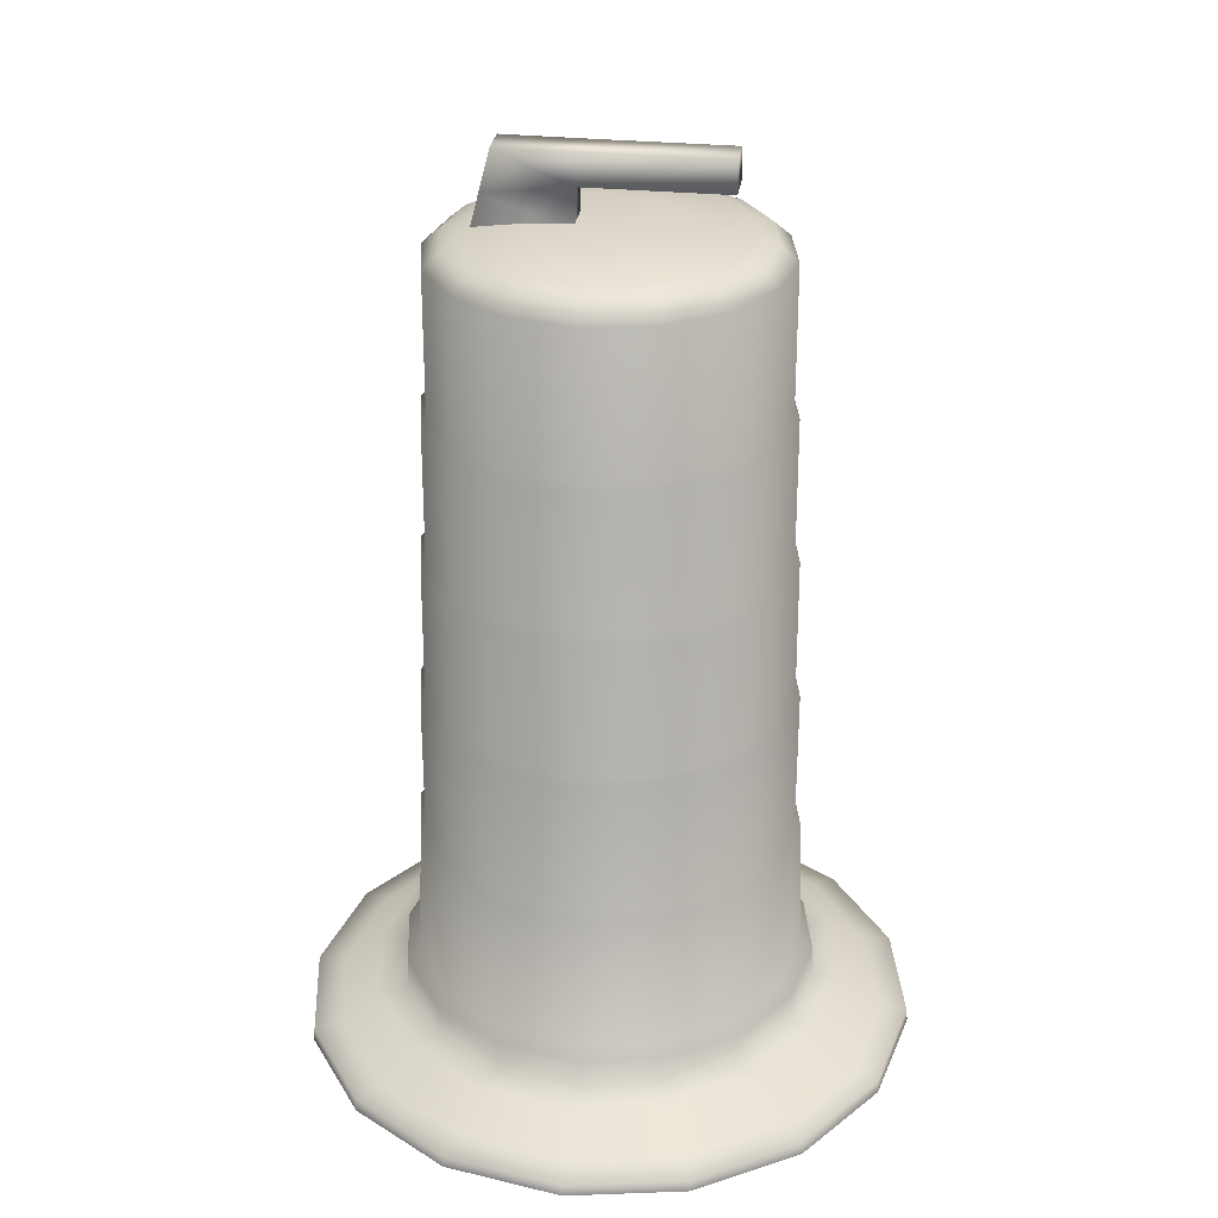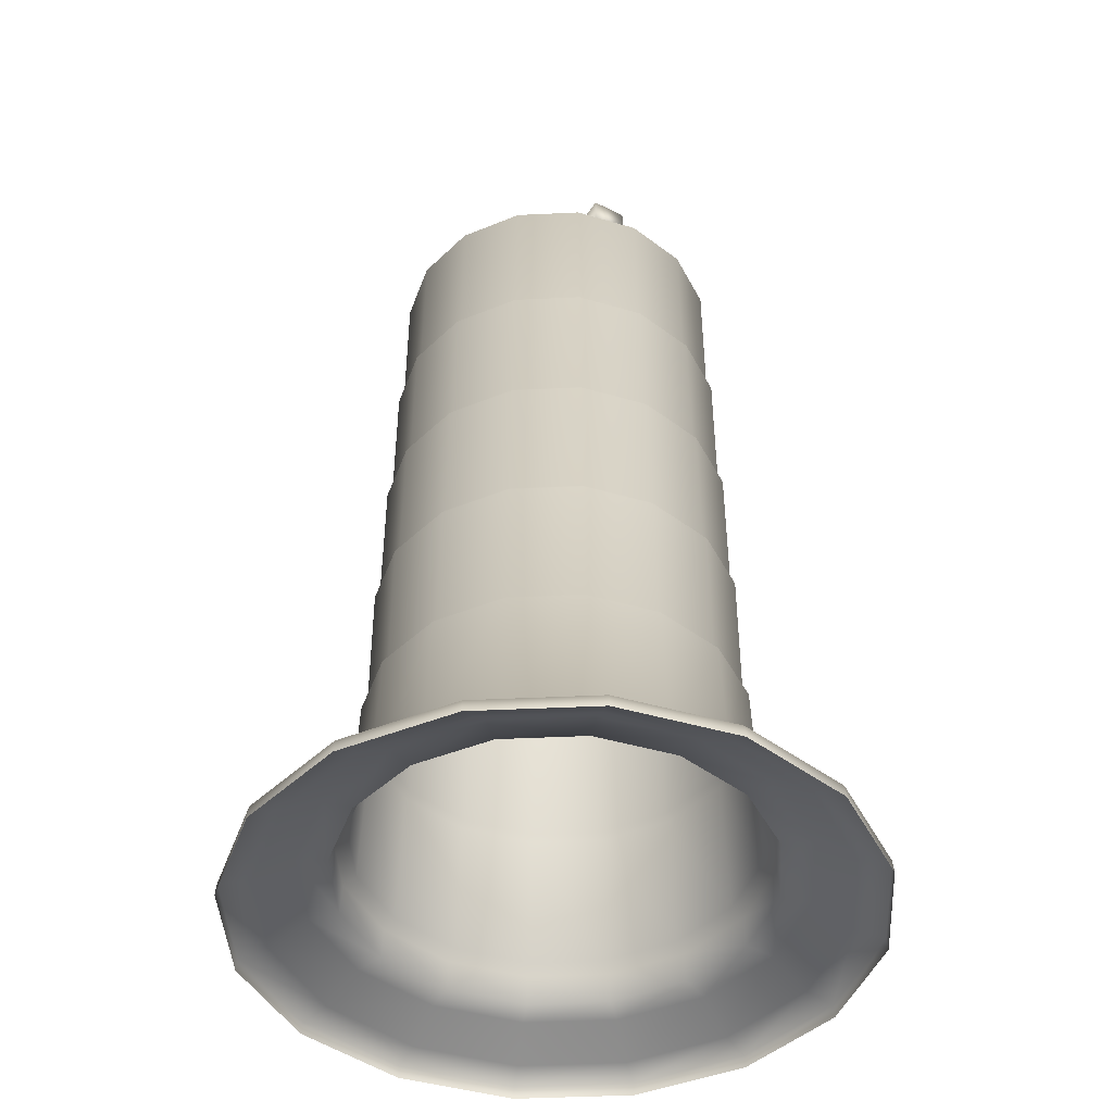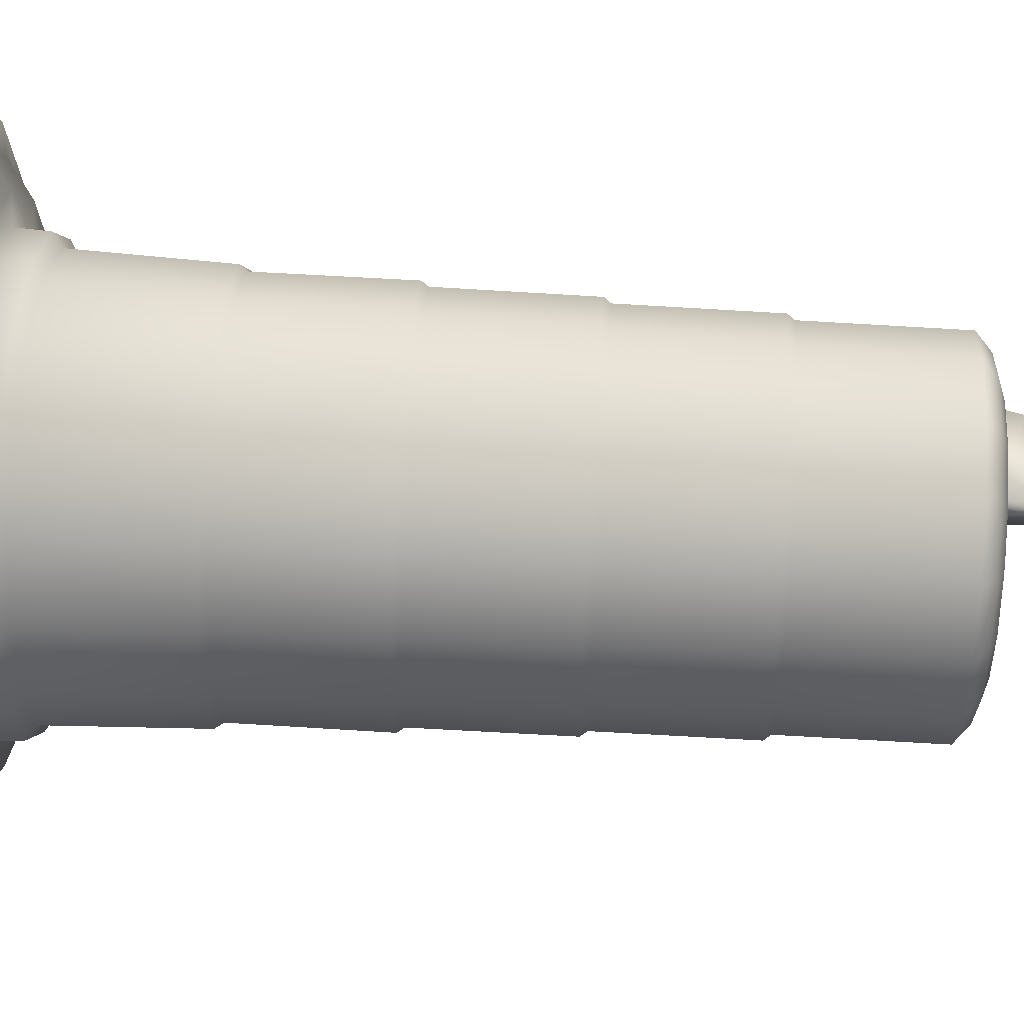
<metadata>
{"format":"obj","ext":"obj","renderer":"f3d","projection":"perspective","resolution":1024,"background":"white","views":[{"elev":29.6,"azim":-171.8,"up":"+Z"},{"elev":-43.6,"azim":-120.5,"up":"+Z"},{"elev":57.0,"azim":-86.2,"up":"+Y"}]}
</metadata>
<code>
v  0.1011 0.0419 1.249
v  0 0 1.253
v  0.1094 0 1.249
v  0.1777 0.0736 1.239
v  0.1923 0 1.239
v  0.2062 0.0854 1.228
v  0.2232 0 1.228
v  0.2295 0.0951 1.206
v  0.2484 0 1.206
v  0.2843 0.1178 0.1137
v  0.3078 0 0.1137
v  0.3102 0 0.0682
v  0.2866 0.1187 0.0682
v  0.3272 0.1355 0.0648
v  0.3542 0 0.0648
v  0.3777 0.1565 0.0254
v  0.4088 0 0.0254
v  0.4186 0.1734 0.016
v  0.4531 0 0.016
v  0.4201 0.174 -0.0024
v  0.4547 0 -0.0024
v  0.0774 0.0774 1.249
v  0.136 0.136 1.239
v  0.1578 0.1578 1.228
v  0.1757 0.1757 1.206
v  0.2176 0.2176 0.1137
v  0.2194 0.2194 0.0682
v  0.2505 0.2505 0.0648
v  0.2891 0.2891 0.0254
v  0.3204 0.3204 0.016
v  0.3215 0.3215 -0.0024
v  0.0419 0.1011 1.249
v  0.0736 0.1777 1.239
v  0.0854 0.2062 1.228
v  0.0951 0.2295 1.206
v  0.1178 0.2843 0.1137
v  0.1187 0.2866 0.0682
v  0.1355 0.3272 0.0648
v  0.1565 0.3777 0.0254
v  0.1734 0.4186 0.016
v  0.174 0.4201 -0.0024
v  0 0.1094 1.249
v  0 0.1923 1.239
v  0 0.2232 1.228
v  0 0.2484 1.206
v  0 0.3078 0.1137
v  0 0.3102 0.0682
v  0 0.3542 0.0648
v  0 0.4088 0.0254
v  0 0.4531 0.016
v  0 0.4547 -0.0024
v  -0.0419 0.1011 1.249
v  -0.0736 0.1777 1.239
v  -0.0854 0.2062 1.228
v  -0.0951 0.2295 1.206
v  -0.1178 0.2843 0.1137
v  -0.1187 0.2866 0.0682
v  -0.1355 0.3272 0.0648
v  -0.1565 0.3777 0.0254
v  -0.1734 0.4186 0.016
v  -0.174 0.4201 -0.0024
v  -0.0774 0.0774 1.249
v  -0.136 0.136 1.239
v  -0.1578 0.1578 1.228
v  -0.1757 0.1757 1.206
v  -0.2176 0.2176 0.1137
v  -0.2194 0.2194 0.0682
v  -0.2505 0.2505 0.0648
v  -0.2891 0.2891 0.0254
v  -0.3204 0.3204 0.016
v  -0.3215 0.3215 -0.0024
v  -0.1011 0.0419 1.249
v  -0.1777 0.0736 1.239
v  -0.2062 0.0854 1.228
v  -0.2295 0.0951 1.206
v  -0.2843 0.1178 0.1137
v  -0.2866 0.1187 0.0682
v  -0.3272 0.1355 0.0648
v  -0.3777 0.1565 0.0254
v  -0.4186 0.1734 0.016
v  -0.4201 0.174 -0.0024
v  -0.1094 0 1.249
v  -0.1923 0 1.239
v  -0.2232 0 1.228
v  -0.2484 0 1.206
v  -0.3078 0 0.1137
v  -0.3102 0 0.0682
v  -0.3542 0 0.0648
v  -0.4088 0 0.0254
v  -0.4531 0 0.016
v  -0.4547 0 -0.0024
v  -0.1011 -0.0419 1.249
v  -0.1777 -0.0736 1.239
v  -0.2062 -0.0854 1.228
v  -0.2295 -0.0951 1.206
v  -0.2843 -0.1178 0.1137
v  -0.2866 -0.1187 0.0682
v  -0.3272 -0.1355 0.0648
v  -0.3777 -0.1565 0.0254
v  -0.4186 -0.1734 0.016
v  -0.4201 -0.174 -0.0024
v  -0.0774 -0.0774 1.249
v  -0.136 -0.136 1.239
v  -0.1578 -0.1578 1.228
v  -0.1757 -0.1757 1.206
v  -0.2176 -0.2176 0.1137
v  -0.2194 -0.2194 0.0682
v  -0.2505 -0.2505 0.0648
v  -0.2891 -0.2891 0.0254
v  -0.3204 -0.3204 0.016
v  -0.3215 -0.3215 -0.0024
v  -0.0419 -0.1011 1.249
v  -0.0736 -0.1777 1.239
v  -0.0854 -0.2062 1.228
v  -0.0951 -0.2295 1.206
v  -0.1178 -0.2843 0.1137
v  -0.1187 -0.2866 0.0682
v  -0.1355 -0.3272 0.0648
v  -0.1565 -0.3777 0.0254
v  -0.1734 -0.4186 0.016
v  -0.174 -0.4201 -0.0024
v  0 -0.1094 1.249
v  0 -0.1923 1.239
v  0 -0.2232 1.228
v  0 -0.2484 1.206
v  0 -0.3078 0.1137
v  0 -0.3102 0.0682
v  0 -0.3542 0.0648
v  0 -0.4088 0.0254
v  0 -0.4531 0.016
v  0 -0.4547 -0.0024
v  0.0419 -0.1011 1.249
v  0.0736 -0.1777 1.239
v  0.0854 -0.2062 1.228
v  0.0951 -0.2295 1.206
v  0.1178 -0.2843 0.1137
v  0.1187 -0.2866 0.0682
v  0.1355 -0.3272 0.0648
v  0.1565 -0.3777 0.0254
v  0.1734 -0.4186 0.016
v  0.174 -0.4201 -0.0024
v  0.0774 -0.0774 1.249
v  0.136 -0.136 1.239
v  0.1578 -0.1578 1.228
v  0.1757 -0.1757 1.206
v  0.2176 -0.2176 0.1137
v  0.2194 -0.2194 0.0682
v  0.2505 -0.2505 0.0648
v  0.2891 -0.2891 0.0254
v  0.3204 -0.3204 0.016
v  0.3215 -0.3215 -0.0024
v  0.1011 -0.0419 1.249
v  0.1777 -0.0736 1.239
v  0.2062 -0.0854 1.228
v  0.2295 -0.0951 1.206
v  0.2843 -0.1178 0.1137
v  0.2866 -0.1187 0.0682
v  0.3272 -0.1355 0.0648
v  0.3777 -0.1565 0.0254
v  0.4186 -0.1734 0.016
v  0.4201 -0.174 -0.0024
v  0.2667 0.1105 0.1254
v  0.2886 0 0.1254
v  0.2041 0.2041 0.1254
v  0.1105 0.2667 0.1254
v  0 0.2886 0.1254
v  -0.1105 0.2667 0.1254
v  -0.2041 0.2041 0.1254
v  -0.2667 0.1105 0.1254
v  -0.2886 0 0.1254
v  -0.2667 -0.1105 0.1254
v  -0.2041 -0.2041 0.1254
v  -0.1105 -0.2667 0.1254
v  0 -0.2886 0.1254
v  0.1105 -0.2667 0.1254
v  0.2041 -0.2041 0.1254
v  0.2667 -0.1105 0.1254
v  0.2445 0.1013 0.7693
v  0.2647 0 0.7693
v  0.2658 0 0.5624
v  0.2456 0.1017 0.5624
v  0.1872 0.1872 0.7693
v  0.188 0.188 0.5624
v  0.1013 0.2445 0.7693
v  0.1017 0.2456 0.5624
v  0 0.2647 0.7693
v  0 0.2658 0.5624
v  -0.1013 0.2445 0.7693
v  -0.1017 0.2456 0.5624
v  -0.1872 0.1872 0.7693
v  -0.188 0.188 0.5624
v  -0.2445 0.1013 0.7693
v  -0.2456 0.1017 0.5624
v  -0.2647 0 0.7693
v  -0.2658 0 0.5624
v  -0.2445 -0.1013 0.7693
v  -0.2456 -0.1017 0.5624
v  -0.1872 -0.1872 0.7693
v  -0.188 -0.188 0.5624
v  -0.1013 -0.2445 0.7693
v  -0.1017 -0.2456 0.5624
v  0 -0.2647 0.7693
v  0 -0.2658 0.5624
v  0.1013 -0.2445 0.7693
v  0.1017 -0.2456 0.5624
v  0.1872 -0.1872 0.7693
v  0.188 -0.188 0.5624
v  0.2445 -0.1013 0.7693
v  0.2456 -0.1017 0.5624
v  0.2491 0 0.9948
v  0.2302 0.0953 0.9948
v  0.2371 0.0982 0.9855
v  0.2566 0 0.9855
v  0.2575 0 0.7786
v  0.2379 0.0985 0.7786
v  0.2594 0.1074 0.337
v  0.2808 0 0.337
v  0.2726 0 0.3462
v  0.2518 0.1043 0.3462
v  0.252 0.1044 0.5531
v  0.2727 0 0.5531
v  0.1762 0.1762 0.9948
v  0.1815 0.1815 0.9855
v  0.1821 0.1821 0.7786
v  0.1985 0.1985 0.337
v  0.1927 0.1927 0.3462
v  0.1928 0.1928 0.5531
v  0.0953 0.2302 0.9948
v  0.0982 0.2371 0.9855
v  0.0985 0.2379 0.7786
v  0.1074 0.2594 0.337
v  0.1043 0.2518 0.3462
v  0.1044 0.252 0.5531
v  0 0.2491 0.9948
v  0 0.2566 0.9855
v  0 0.2575 0.7786
v  0 0.2808 0.337
v  0 0.2726 0.3462
v  0 0.2727 0.5531
v  -0.0953 0.2302 0.9948
v  -0.0982 0.2371 0.9855
v  -0.0985 0.2379 0.7786
v  -0.1074 0.2594 0.337
v  -0.1043 0.2518 0.3462
v  -0.1044 0.252 0.5531
v  -0.1762 0.1762 0.9948
v  -0.1815 0.1815 0.9855
v  -0.1821 0.1821 0.7786
v  -0.1985 0.1985 0.337
v  -0.1927 0.1927 0.3462
v  -0.1928 0.1928 0.5531
v  -0.2302 0.0953 0.9948
v  -0.2371 0.0982 0.9855
v  -0.2379 0.0985 0.7786
v  -0.2594 0.1074 0.337
v  -0.2518 0.1043 0.3462
v  -0.252 0.1044 0.5531
v  -0.2491 0 0.9948
v  -0.2566 0 0.9855
v  -0.2575 0 0.7786
v  -0.2808 0 0.337
v  -0.2726 0 0.3462
v  -0.2727 0 0.5531
v  -0.2302 -0.0953 0.9948
v  -0.2371 -0.0982 0.9855
v  -0.2379 -0.0985 0.7786
v  -0.2594 -0.1074 0.337
v  -0.2518 -0.1043 0.3462
v  -0.252 -0.1044 0.5531
v  -0.1762 -0.1762 0.9948
v  -0.1815 -0.1815 0.9855
v  -0.1821 -0.1821 0.7786
v  -0.1985 -0.1985 0.337
v  -0.1927 -0.1927 0.3462
v  -0.1928 -0.1928 0.5531
v  -0.0953 -0.2302 0.9948
v  -0.0982 -0.2371 0.9855
v  -0.0985 -0.2379 0.7786
v  -0.1074 -0.2594 0.337
v  -0.1043 -0.2518 0.3462
v  -0.1044 -0.252 0.5531
v  0 -0.2491 0.9948
v  0 -0.2566 0.9855
v  0 -0.2575 0.7786
v  0 -0.2808 0.337
v  0 -0.2726 0.3462
v  0 -0.2727 0.5531
v  0.0953 -0.2302 0.9948
v  0.0982 -0.2371 0.9855
v  0.0985 -0.2379 0.7786
v  0.1074 -0.2594 0.337
v  0.1043 -0.2518 0.3462
v  0.1044 -0.252 0.5531
v  0.1762 -0.1762 0.9948
v  0.1815 -0.1815 0.9855
v  0.1821 -0.1821 0.7786
v  0.1985 -0.1985 0.337
v  0.1927 -0.1927 0.3462
v  0.1928 -0.1928 0.5531
v  0.2302 -0.0953 0.9948
v  0.2371 -0.0982 0.9855
v  0.2379 -0.0985 0.7786
v  0.2594 -0.1074 0.337
v  0.2518 -0.1043 0.3462
v  0.252 -0.1044 0.5531
v  0.0413 -0.0304 1.302
v  0.0413 -0.0304 1.245
v  0.183 -0.0304 1.224
v  0.1668 -0.0304 1.286
v  -0.1676 -0.0304 1.348
v  -0.1676 -0.0304 1.302
v  0.0413 -0.0304 1.348
v  0.0413 0.0221 1.302
v  0.0413 0.0221 1.348
v  0.1506 0.0221 1.349
v  0.1668 0.0221 1.286
v  -0.1676 0.0221 1.302
v  -0.1676 0.0221 1.348
v  0.183 0.0221 1.224
v  0.0413 0.0221 1.245
v  0.1506 -0.0304 1.349
g Traffic_Barrel_Base_low
f 1 2 3
f 4 1 3
f 4 3 5
f 6 4 5
f 6 5 7
f 8 6 7
f 8 7 9
f 10 11 12
f 10 12 13
f 14 13 12
f 14 12 15
f 16 14 15
f 16 15 17
f 18 16 17
f 18 17 19
f 20 18 19
f 20 19 21
f 22 2 1
f 23 22 1
f 23 1 4
f 24 23 4
f 24 4 6
f 25 24 6
f 25 6 8
f 26 10 13
f 26 13 27
f 28 27 13
f 28 13 14
f 29 28 14
f 29 14 16
f 30 29 16
f 30 16 18
f 31 30 18
f 31 18 20
f 32 2 22
f 33 32 22
f 33 22 23
f 34 33 23
f 34 23 24
f 35 34 24
f 35 24 25
f 36 26 27
f 36 27 37
f 38 37 27
f 38 27 28
f 39 38 28
f 39 28 29
f 40 39 29
f 40 29 30
f 41 40 30
f 41 30 31
f 42 2 32
f 43 42 32
f 43 32 33
f 44 43 33
f 44 33 34
f 45 44 34
f 45 34 35
f 46 36 37
f 46 37 47
f 48 47 37
f 48 37 38
f 49 48 38
f 49 38 39
f 50 49 39
f 50 39 40
f 51 50 40
f 51 40 41
f 52 2 42
f 53 52 42
f 53 42 43
f 54 53 43
f 54 43 44
f 55 54 44
f 55 44 45
f 56 46 47
f 56 47 57
f 58 57 47
f 58 47 48
f 59 58 48
f 59 48 49
f 60 59 49
f 60 49 50
f 61 60 50
f 61 50 51
f 62 2 52
f 63 62 52
f 63 52 53
f 64 63 53
f 64 53 54
f 65 64 54
f 65 54 55
f 66 56 57
f 66 57 67
f 68 67 57
f 68 57 58
f 69 68 58
f 69 58 59
f 70 69 59
f 70 59 60
f 71 70 60
f 71 60 61
f 72 2 62
f 73 72 62
f 73 62 63
f 74 73 63
f 74 63 64
f 75 74 64
f 75 64 65
f 76 66 67
f 76 67 77
f 78 77 67
f 78 67 68
f 79 78 68
f 79 68 69
f 80 79 69
f 80 69 70
f 81 80 70
f 81 70 71
f 82 2 72
f 83 82 72
f 83 72 73
f 84 83 73
f 84 73 74
f 85 84 74
f 85 74 75
f 86 76 77
f 86 77 87
f 88 87 77
f 88 77 78
f 89 88 78
f 89 78 79
f 90 89 79
f 90 79 80
f 91 90 80
f 91 80 81
f 92 2 82
f 93 92 82
f 93 82 83
f 94 93 83
f 94 83 84
f 95 94 84
f 95 84 85
f 96 86 87
f 96 87 97
f 98 97 87
f 98 87 88
f 99 98 88
f 99 88 89
f 100 99 89
f 100 89 90
f 101 100 90
f 101 90 91
f 102 2 92
f 103 102 92
f 103 92 93
f 104 103 93
f 104 93 94
f 105 104 94
f 105 94 95
f 106 96 97
f 106 97 107
f 108 107 97
f 108 97 98
f 109 108 98
f 109 98 99
f 110 109 99
f 110 99 100
f 111 110 100
f 111 100 101
f 112 2 102
f 113 112 102
f 113 102 103
f 114 113 103
f 114 103 104
f 115 114 104
f 115 104 105
f 116 106 107
f 116 107 117
f 118 117 107
f 118 107 108
f 119 118 108
f 119 108 109
f 120 119 109
f 120 109 110
f 121 120 110
f 121 110 111
f 122 2 112
f 123 122 112
f 123 112 113
f 124 123 113
f 124 113 114
f 125 124 114
f 125 114 115
f 126 116 117
f 126 117 127
f 128 127 117
f 128 117 118
f 129 128 118
f 129 118 119
f 130 129 119
f 130 119 120
f 131 130 120
f 131 120 121
f 132 2 122
f 133 132 122
f 133 122 123
f 134 133 123
f 134 123 124
f 135 134 124
f 135 124 125
f 136 126 127
f 136 127 137
f 138 137 127
f 138 127 128
f 139 138 128
f 139 128 129
f 140 139 129
f 140 129 130
f 141 140 130
f 141 130 131
f 142 2 132
f 143 142 132
f 143 132 133
f 144 143 133
f 144 133 134
f 145 144 134
f 145 134 135
f 146 136 137
f 146 137 147
f 148 147 137
f 148 137 138
f 149 148 138
f 149 138 139
f 150 149 139
f 150 139 140
f 151 150 140
f 151 140 141
f 152 2 142
f 153 152 142
f 153 142 143
f 154 153 143
f 154 143 144
f 155 154 144
f 155 144 145
f 156 146 147
f 156 147 157
f 158 157 147
f 158 147 148
f 159 158 148
f 159 148 149
f 160 159 149
f 160 149 150
f 161 160 150
f 161 150 151
f 3 2 152
f 5 3 152
f 5 152 153
f 7 5 153
f 7 153 154
f 9 7 154
f 9 154 155
f 11 156 157
f 11 157 12
f 15 12 157
f 15 157 158
f 17 15 158
f 17 158 159
f 19 17 159
f 19 159 160
f 21 19 160
f 21 160 161
f 162 163 11
f 162 11 10
f 164 162 10
f 164 10 26
f 165 164 26
f 165 26 36
f 166 165 36
f 166 36 46
f 167 166 46
f 167 46 56
f 168 167 56
f 168 56 66
f 169 168 66
f 169 66 76
f 170 169 76
f 170 76 86
f 171 170 86
f 171 86 96
f 172 171 96
f 172 96 106
f 173 172 106
f 173 106 116
f 174 173 116
f 174 116 126
f 175 174 126
f 175 126 136
f 176 175 136
f 176 136 146
f 177 176 146
f 177 146 156
f 163 177 156
f 163 156 11
f 178 179 180
f 178 180 181
f 182 178 181
f 182 181 183
f 184 182 183
f 184 183 185
f 186 184 185
f 186 185 187
f 188 186 187
f 188 187 189
f 190 188 189
f 190 189 191
f 192 190 191
f 192 191 193
f 194 192 193
f 194 193 195
f 196 194 195
f 196 195 197
f 198 196 197
f 198 197 199
f 200 198 199
f 200 199 201
f 202 200 201
f 202 201 203
f 204 202 203
f 204 203 205
f 206 204 205
f 206 205 207
f 208 206 207
f 208 207 209
f 179 208 209
f 179 209 180
f 8 9 210
f 8 210 211
f 212 213 214
f 212 214 215
f 163 162 216
f 163 216 217
f 218 219 220
f 218 220 221
f 25 8 211
f 25 211 222
f 223 212 215
f 223 215 224
f 162 164 225
f 162 225 216
f 219 226 227
f 219 227 220
f 35 25 222
f 35 222 228
f 229 223 224
f 229 224 230
f 164 165 231
f 164 231 225
f 226 232 233
f 226 233 227
f 45 35 228
f 45 228 234
f 235 229 230
f 235 230 236
f 165 166 237
f 165 237 231
f 232 238 239
f 232 239 233
f 55 45 234
f 55 234 240
f 241 235 236
f 241 236 242
f 166 167 243
f 166 243 237
f 238 244 245
f 238 245 239
f 65 55 240
f 65 240 246
f 247 241 242
f 247 242 248
f 167 168 249
f 167 249 243
f 244 250 251
f 244 251 245
f 75 65 246
f 75 246 252
f 253 247 248
f 253 248 254
f 168 169 255
f 168 255 249
f 250 256 257
f 250 257 251
f 85 75 252
f 85 252 258
f 259 253 254
f 259 254 260
f 169 170 261
f 169 261 255
f 256 262 263
f 256 263 257
f 95 85 258
f 95 258 264
f 265 259 260
f 265 260 266
f 170 171 267
f 170 267 261
f 262 268 269
f 262 269 263
f 105 95 264
f 105 264 270
f 271 265 266
f 271 266 272
f 171 172 273
f 171 273 267
f 268 274 275
f 268 275 269
f 115 105 270
f 115 270 276
f 277 271 272
f 277 272 278
f 172 173 279
f 172 279 273
f 274 280 281
f 274 281 275
f 125 115 276
f 125 276 282
f 283 277 278
f 283 278 284
f 173 174 285
f 173 285 279
f 280 286 287
f 280 287 281
f 135 125 282
f 135 282 288
f 289 283 284
f 289 284 290
f 174 175 291
f 174 291 285
f 286 292 293
f 286 293 287
f 145 135 288
f 145 288 294
f 295 289 290
f 295 290 296
f 175 176 297
f 175 297 291
f 292 298 299
f 292 299 293
f 155 145 294
f 155 294 300
f 301 295 296
f 301 296 302
f 176 177 303
f 176 303 297
f 298 304 305
f 298 305 299
f 9 155 300
f 9 300 210
f 213 301 302
f 213 302 214
f 177 163 217
f 177 217 303
f 304 218 221
f 304 221 305
f 212 211 210
f 212 210 213
f 178 215 214
f 178 214 179
f 218 217 216
f 218 216 219
f 180 221 220
f 180 220 181
f 223 222 211
f 223 211 212
f 182 224 215
f 182 215 178
f 219 216 225
f 219 225 226
f 181 220 227
f 181 227 183
f 229 228 222
f 229 222 223
f 184 230 224
f 184 224 182
f 226 225 231
f 226 231 232
f 183 227 233
f 183 233 185
f 235 234 228
f 235 228 229
f 186 236 230
f 186 230 184
f 232 231 237
f 232 237 238
f 185 233 239
f 185 239 187
f 241 240 234
f 241 234 235
f 188 242 236
f 188 236 186
f 238 237 243
f 238 243 244
f 187 239 245
f 187 245 189
f 247 246 240
f 247 240 241
f 190 248 242
f 190 242 188
f 244 243 249
f 244 249 250
f 189 245 251
f 189 251 191
f 253 252 246
f 253 246 247
f 192 254 248
f 192 248 190
f 250 249 255
f 250 255 256
f 191 251 257
f 191 257 193
f 259 258 252
f 259 252 253
f 194 260 254
f 194 254 192
f 256 255 261
f 256 261 262
f 193 257 263
f 193 263 195
f 265 264 258
f 265 258 259
f 196 266 260
f 196 260 194
f 262 261 267
f 262 267 268
f 195 263 269
f 195 269 197
f 271 270 264
f 271 264 265
f 198 272 266
f 198 266 196
f 268 267 273
f 268 273 274
f 197 269 275
f 197 275 199
f 277 276 270
f 277 270 271
f 200 278 272
f 200 272 198
f 274 273 279
f 274 279 280
f 199 275 281
f 199 281 201
f 283 282 276
f 283 276 277
f 202 284 278
f 202 278 200
f 280 279 285
f 280 285 286
f 201 281 287
f 201 287 203
f 289 288 282
f 289 282 283
f 204 290 284
f 204 284 202
f 286 285 291
f 286 291 292
f 203 287 293
f 203 293 205
f 295 294 288
f 295 288 289
f 206 296 290
f 206 290 204
f 292 291 297
f 292 297 298
f 205 293 299
f 205 299 207
f 301 300 294
f 301 294 295
f 208 302 296
f 208 296 206
f 298 297 303
f 298 303 304
f 207 299 305
f 207 305 209
f 213 210 300
f 213 300 301
f 179 214 302
f 179 302 208
f 304 303 217
f 304 217 218
f 209 305 221
f 209 221 180
f 306 307 308
f 306 308 309
f 310 311 306
f 310 306 312
f 313 314 315
f 313 315 316
f 313 317 318
f 313 318 314
f 319 316 309
f 319 309 308
f 313 320 307
f 313 307 306
f 315 314 312
f 315 312 321
f 314 318 310
f 314 310 312
f 318 317 311
f 318 311 310
f 317 313 306
f 317 306 311
f 316 315 321
f 316 321 309
f 316 319 320
f 316 320 313
f 309 321 312
f 309 312 306

</code>
